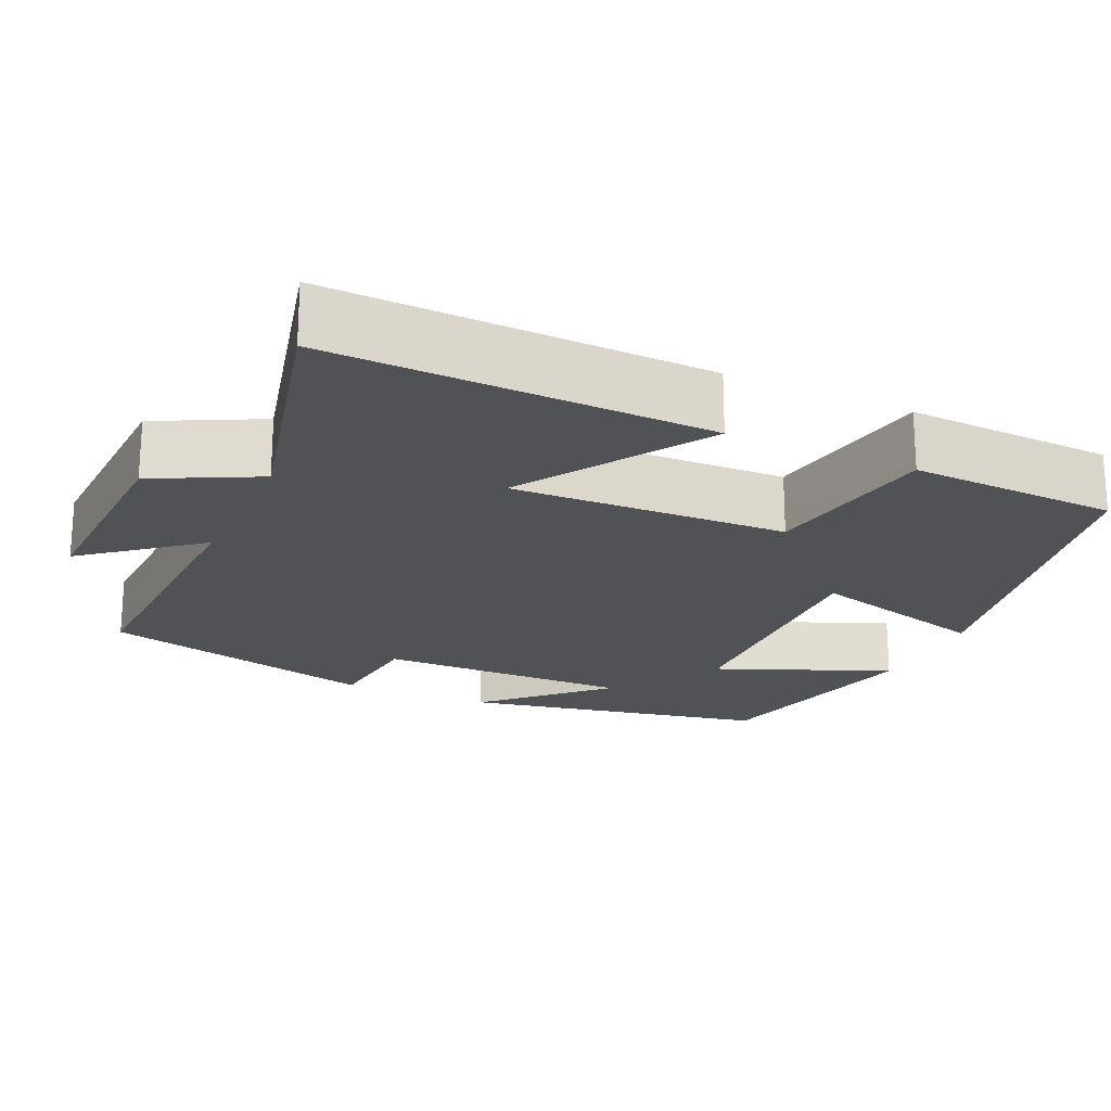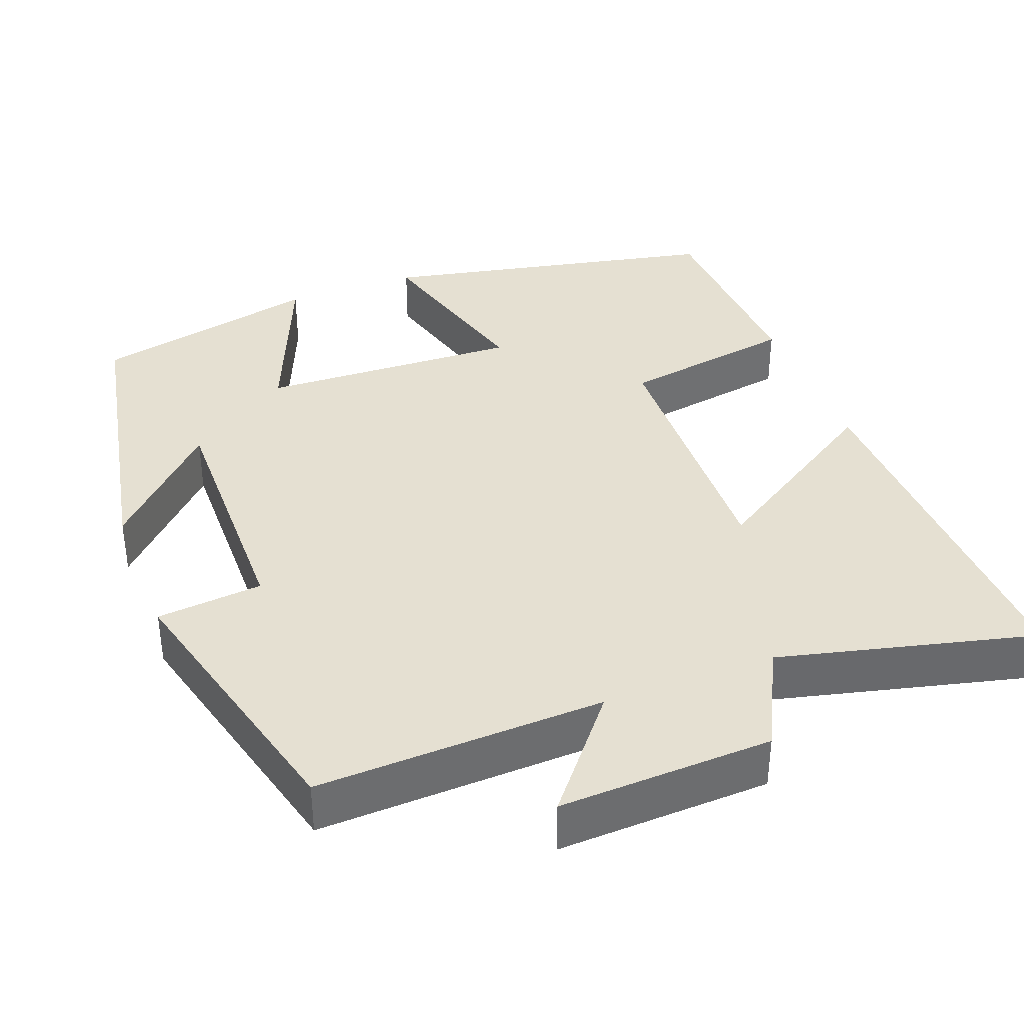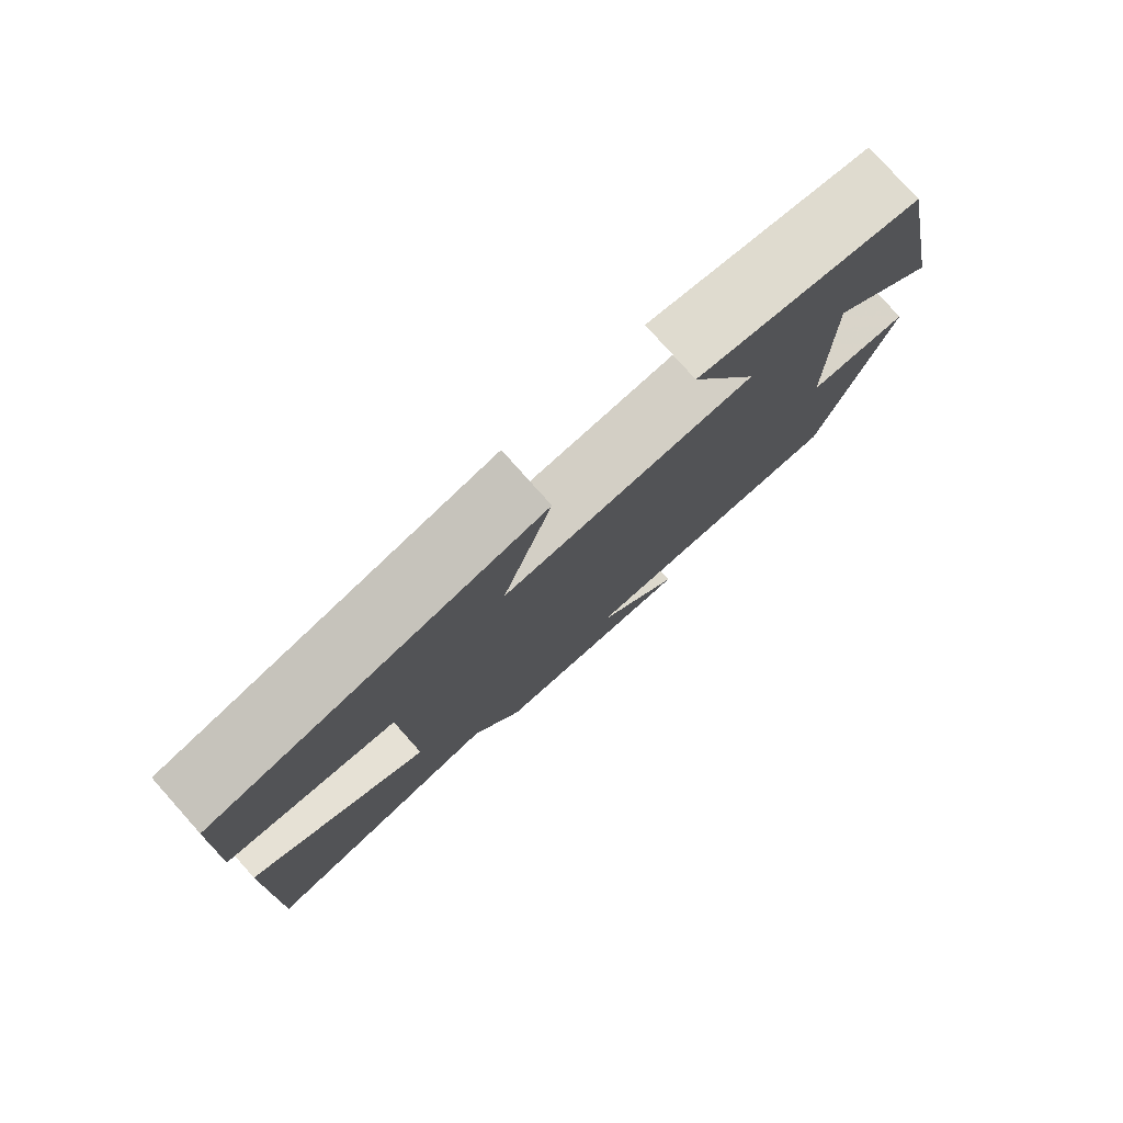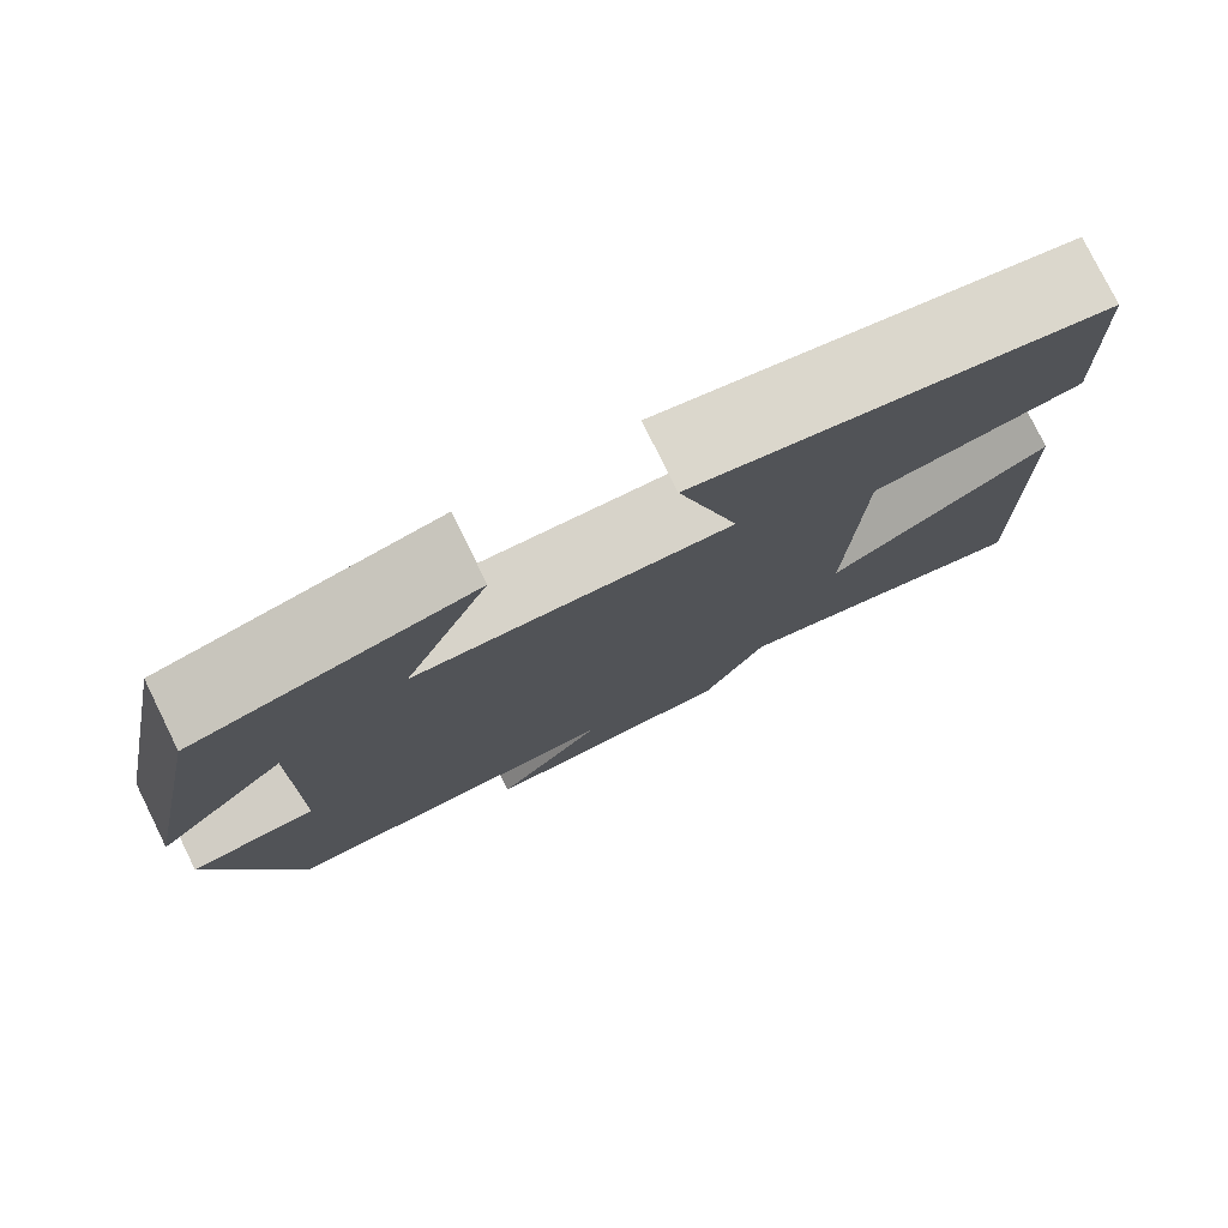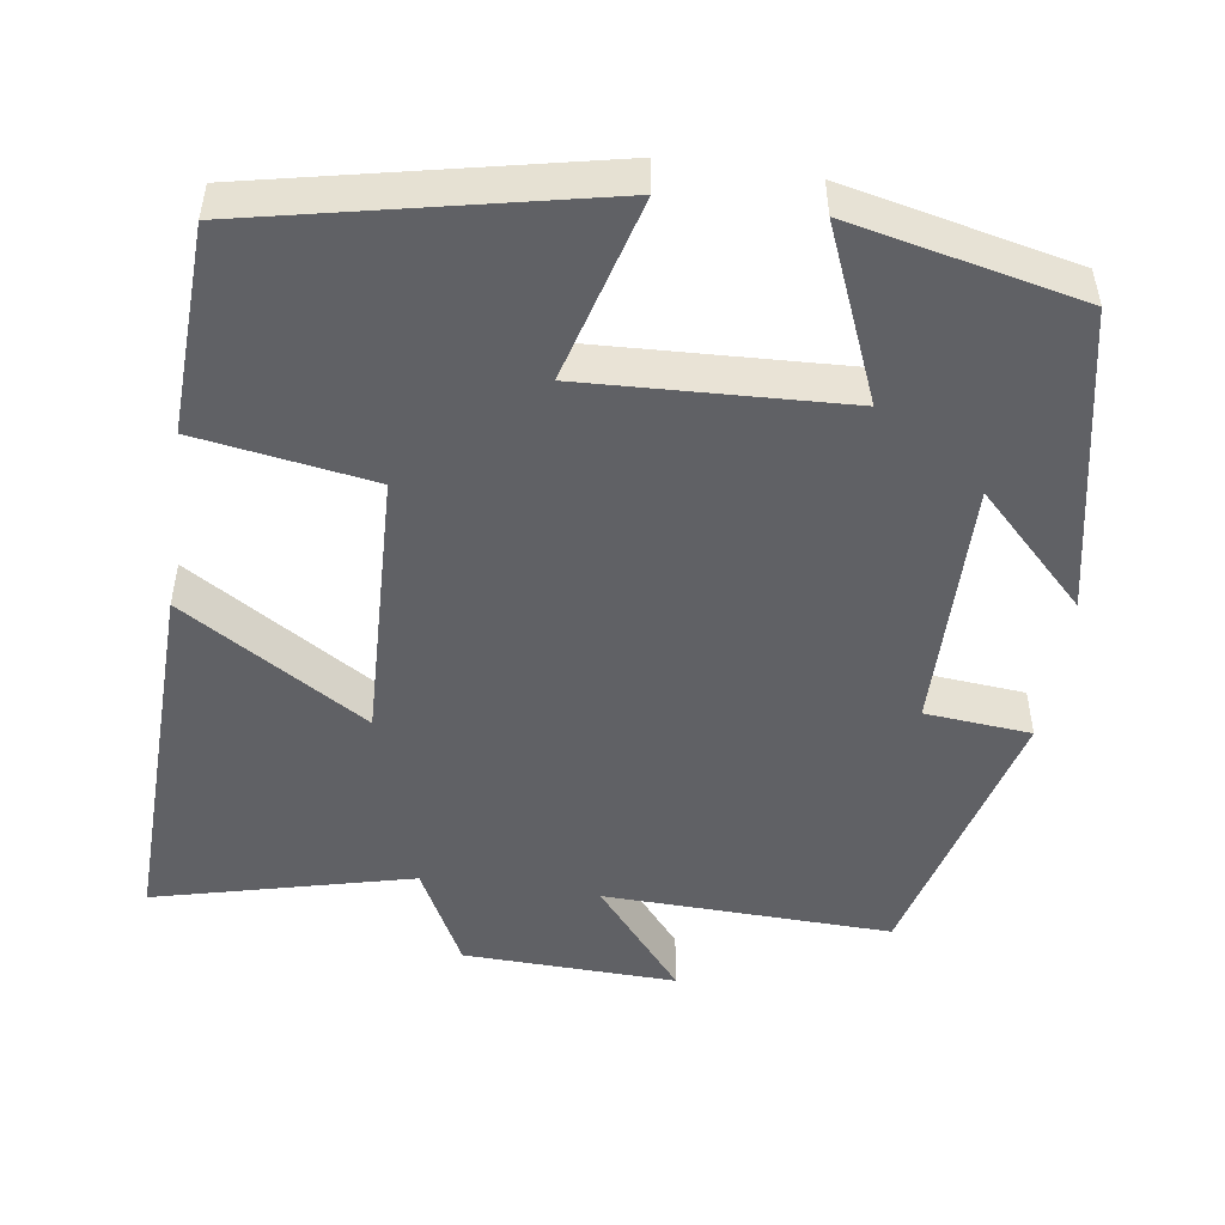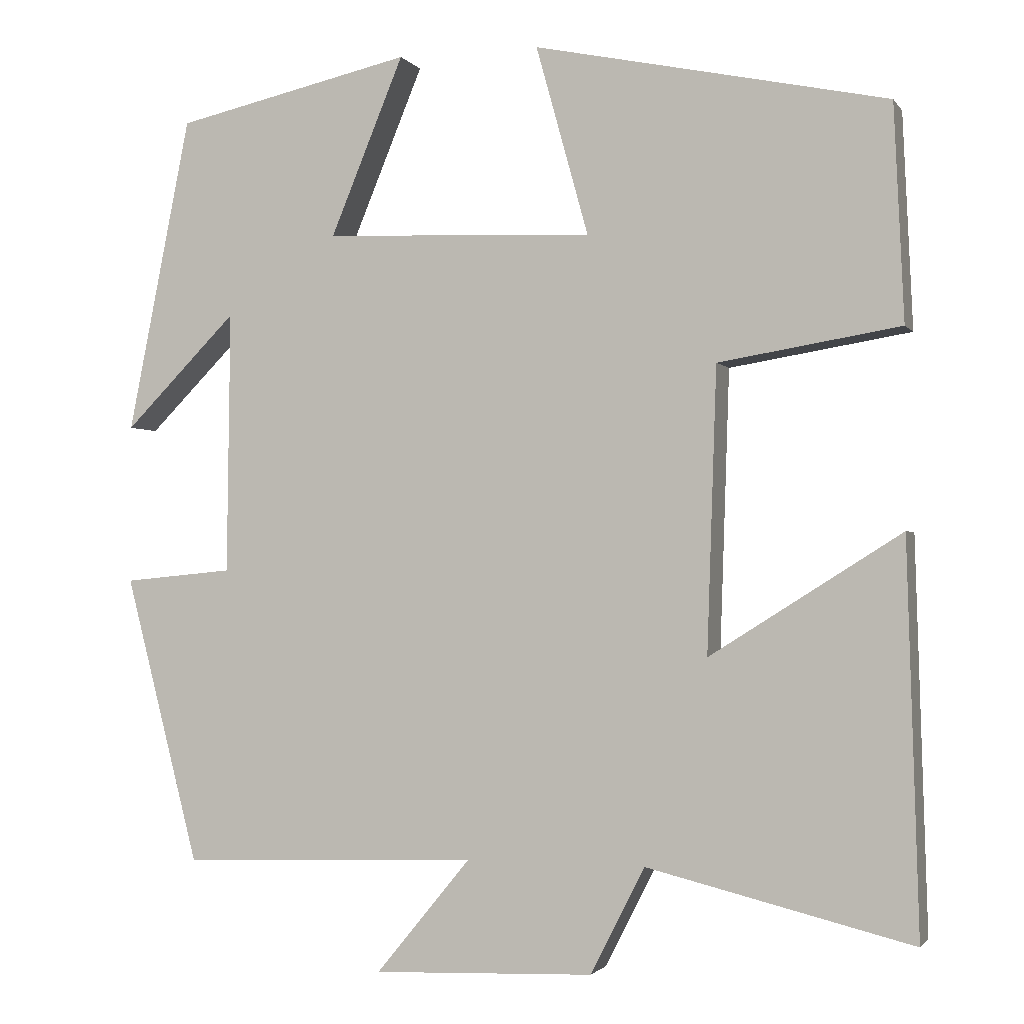
<metadata>
{"format":"obj","ext":"obj","renderer":"f3d","projection":"perspective","resolution":1024,"background":"white","views":[{"elev":-20.7,"azim":-114.6,"up":"+Y"},{"elev":37.6,"azim":159.1,"up":"+Y"},{"elev":79.4,"azim":-41.8,"up":"+Z"},{"elev":78.5,"azim":153.7,"up":"+Z"},{"elev":-49.2,"azim":-8.1,"up":"+Y"},{"elev":-1.8,"azim":-162.2,"up":"+Z"}]}
</metadata>
<code>
v 0.408 0.07 -0.513
v 0.039 0.07 -0.5
v 0.156 0.07 -0.642
v -0.118 0.07 -0.632
v -0.185 0.07 -0.5
v -0.514 0.07 -0.581
v -0.5 0.07 -0.099
v -0.263 0.07 -0.248
v -0.275 0.07 0.104
v -0.5 0.07 0.141
v -0.488 0.07 0.408
v -0.05 0.07 0.5
v -0.115 0.07 0.265
v 0.219 0.07 0.279
v 0.128 0.07 0.5
v 0.422 0.07 0.434
v 0.5 0.07 0.042
v 0.36 0.07 0.183
v 0.364 0.07 -0.143
v 0.5 0.07 -0.156
v 0.408 0 -0.513
v 0.039 0 -0.5
v 0.156 0 -0.642
v -0.118 0 -0.632
v -0.185 0 -0.5
v -0.514 0 -0.581
v -0.5 0 -0.099
v -0.263 0 -0.248
v -0.275 0 0.104
v -0.5 0 0.141
v -0.488 0 0.408
v -0.05 0 0.5
v -0.115 0 0.265
v 0.219 0 0.279
v 0.128 0 0.5
v 0.422 0 0.434
v 0.5 0 0.042
v 0.36 0 0.183
v 0.364 0 -0.143
v 0.5 0 -0.156
f 19 20 1 2
f 18 19 2
f 15 16 17 18
f 14 15 18
f 13 14 18 2
f 10 11 12 13
f 9 10 13
f 8 9 13 2
f 5 6 7 8
f 4 5 8
f 2 3 4 8
f 22 21 40 39
f 22 39 38
f 38 37 36 35
f 38 35 34
f 22 38 34 33
f 33 32 31 30
f 33 30 29
f 22 33 29 28
f 28 27 26 25
f 28 25 24
f 28 24 23 22
f 1 21 22 2
f 2 22 23 3
f 3 23 24 4
f 4 24 25 5
f 5 25 26 6
f 6 26 27 7
f 7 27 28 8
f 8 28 29 9
f 9 29 30 10
f 10 30 31 11
f 11 31 32 12
f 12 32 33 13
f 13 33 34 14
f 14 34 35 15
f 15 35 36 16
f 16 36 37 17
f 17 37 38 18
f 18 38 39 19
f 19 39 40 20
f 20 40 21 1

</code>
